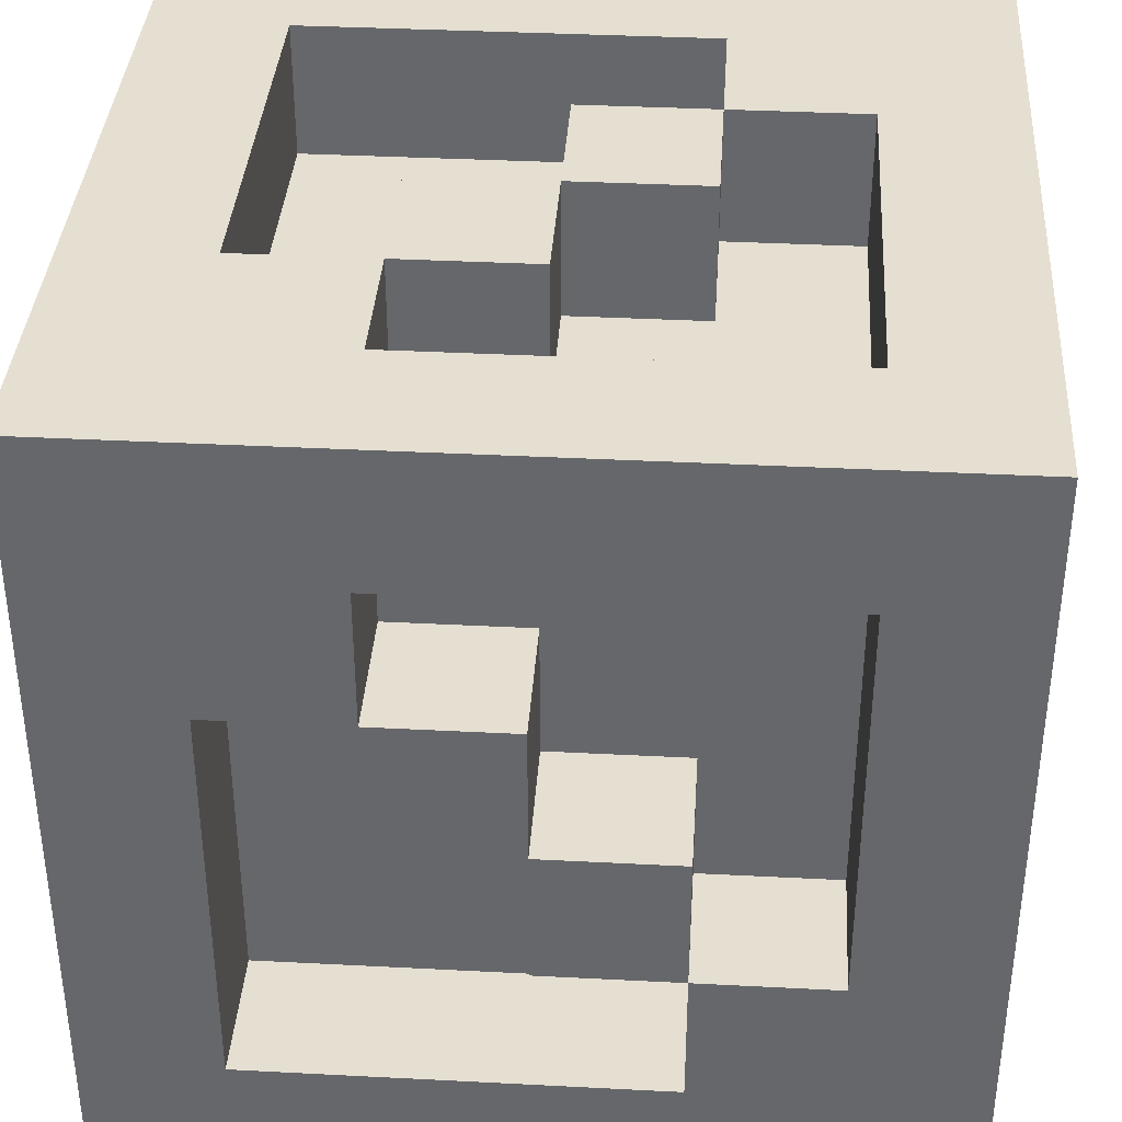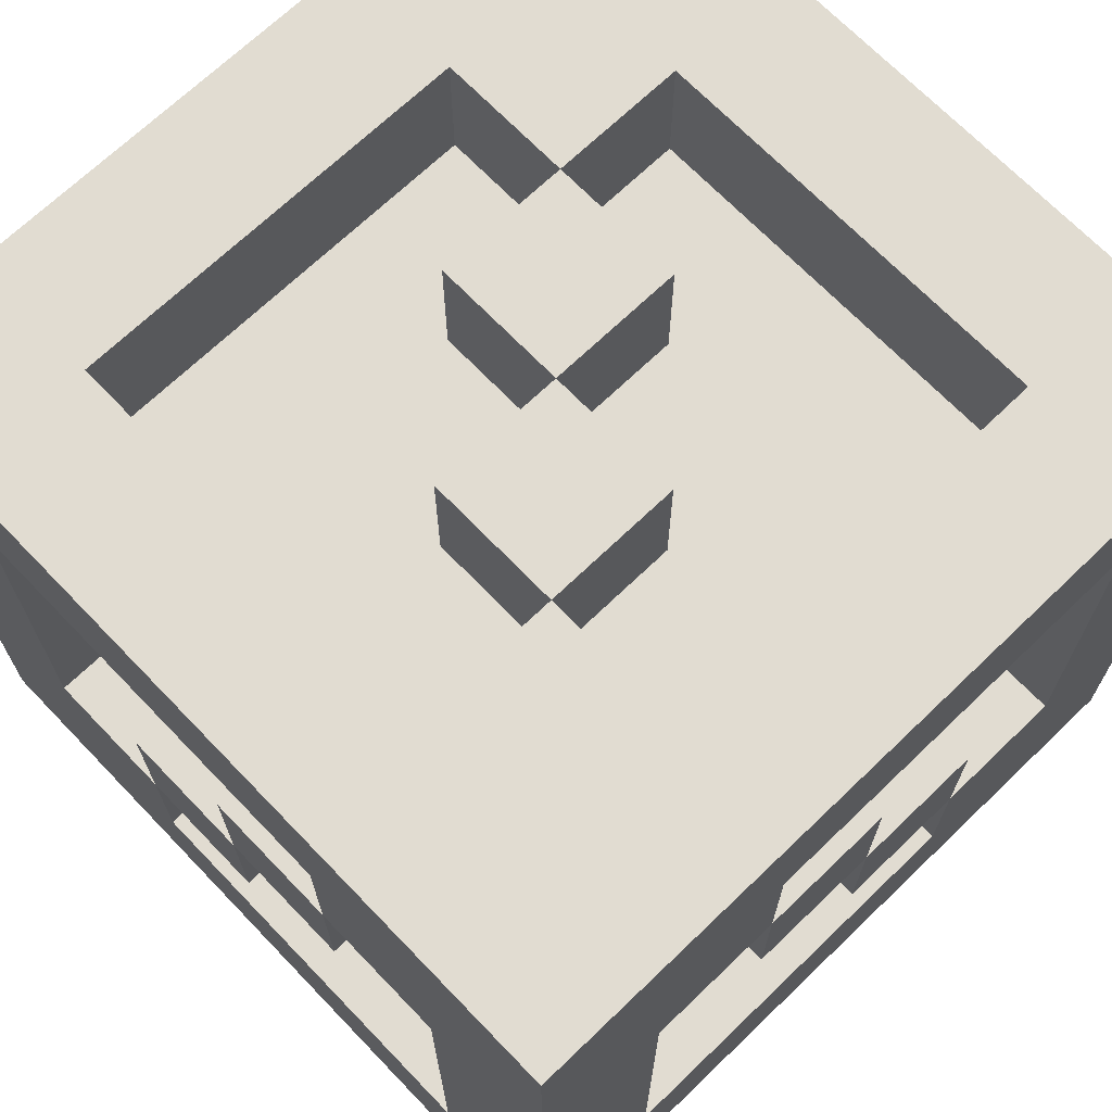
<metadata>
{"format":"obj","ext":"obj","renderer":"f3d","projection":"perspective","resolution":1024,"background":"white","views":[{"elev":37.3,"azim":-176.2,"up":"+Z"},{"elev":69.2,"azim":136.1,"up":"+Z"}]}
</metadata>
<code>
o Crate_C
v -0.3 -0.3 0.3
v -0.3 -0.3 0.2
v -0.3 -0.3 -0.2
v -0.3 -0.3 -0.3
v -0.3 -0.2 0.3
v -0.3 -0.2 0.2
v -0.3 -0.2 0.1
v -0.3 -0.2 -0.2
v -0.3 -0.2 -0.3
v -0.3 -0.1 0.2
v -0.3 -0.1 0.1
v -0.3 -0.1 0
v -0.3 0 0.1
v -0.3 0 0
v -0.3 0 -0.1
v -0.3 0.1 0
v -0.3 0.1 -0.1
v -0.3 0.1 -0.2
v -0.3 0.2 0.3
v -0.3 0.2 0.2
v -0.3 0.2 -0.1
v -0.3 0.2 -0.2
v -0.3 0.2 -0.3
v -0.3 0.3 0.3
v -0.3 0.3 0.2
v -0.3 0.3 -0.2
v -0.3 0.3 -0.3
v -0.2 -0.2 0.1
v -0.2 -0.2 -0.2
v -0.2 -0.1 0.2
v -0.2 -0.1 0.1
v -0.2 -0.1 0
v -0.2 0 0.1
v -0.2 0 0
v -0.2 0 -0.1
v -0.2 0.1 0
v -0.2 0.1 -0.1
v -0.2 0.1 -0.2
v -0.2 0.2 0.2
v -0.2 0.2 -0.1
v -0.1 -0.3 0.1
v -0.1 -0.3 0
v -0.1 -0.2 0.1
v -0.1 -0.2 0
v -0.1 -0.1 0.3
v -0.1 -0.1 0.2
v -0.1 0 0.3
v -0.1 0 0.2
v -0.1 0 -0.2
v -0.1 0 -0.3
v -0.1 0.1 -0.2
v -0.1 0.1 -0.3
v -0.1 0.2 0
v -0.1 0.2 -0.1
v -0.1 0.3 0
v -0.1 0.3 -0.1
v 0 -0.3 0
v 0 -0.3 -0.1
v 0 -0.2 0
v 0 -0.2 -0.1
v 0 -0.1 -0.2
v 0 -0.1 -0.3
v 0 0 0.3
v 0 0 0.2
v 0 0 -0.2
v 0 0 -0.3
v 0 0.1 0.3
v 0 0.1 0.2
v 0 0.2 0.1
v 0 0.2 0
v 0 0.3 0.1
v 0 0.3 0
v 0.1 -0.3 -0.1
v 0.1 -0.3 -0.2
v 0.1 -0.2 -0.1
v 0.1 -0.2 -0.2
v 0.1 -0.2 -0.3
v 0.1 -0.1 -0.2
v 0.1 -0.1 -0.3
v 0.1 0.1 0.3
v 0.1 0.1 0.2
v 0.1 0.2 0.3
v 0.1 0.2 0.2
v 0.1 0.2 0.1
v 0.1 0.3 0.2
v 0.1 0.3 0.1
v 0.2 -0.3 0.2
v 0.2 -0.3 -0.1
v 0.2 -0.2 0.3
v 0.2 -0.2 0.2
v 0.2 -0.2 -0.1
v 0.2 -0.1 -0.2
v 0.2 -0.1 -0.3
v 0.2 0.1 0.3
v 0.2 0.1 0.2
v 0.2 0.2 0.1
v 0.2 0.2 -0.2
v 0.2 0.2 -0.3
v 0.2 0.3 0.1
v 0.2 0.3 -0.2
v -0.2 -0.3 0.1
v -0.2 -0.3 -0.2
v -0.2 -0.2 0.1
v -0.2 -0.2 -0.2
v -0.2 -0.2 -0.3
v -0.2 -0.1 0.3
v -0.2 -0.1 0.2
v -0.2 0.1 -0.2
v -0.2 0.1 -0.3
v -0.2 0.2 0.3
v -0.2 0.2 0.2
v -0.2 0.2 -0.1
v -0.2 0.3 0.2
v -0.2 0.3 -0.1
v -0.1 -0.3 0.2
v -0.1 -0.3 0.1
v -0.1 -0.2 0.3
v -0.1 -0.2 0.2
v -0.1 -0.2 0.1
v -0.1 -0.1 0.3
v -0.1 -0.1 0.2
v -0.1 0.1 -0.2
v -0.1 0.1 -0.3
v -0.1 0.2 -0.1
v -0.1 0.2 -0.2
v -0.1 0.2 -0.3
v -0.1 0.3 -0.1
v -0.1 0.3 -0.2
v 0 -0.3 0.1
v 0 -0.3 0
v 0 -0.2 0.1
v 0 -0.2 0
v 0 -0.1 0.3
v 0 -0.1 0.2
v 0 0 0.3
v 0 0 0.2
v 0 0 -0.2
v 0 0 -0.3
v 0 0.1 -0.2
v 0 0.1 -0.3
v 0 0.2 0
v 0 0.2 -0.1
v 0 0.3 0
v 0 0.3 -0.1
v 0.1 -0.3 0
v 0.1 -0.3 -0.1
v 0.1 -0.2 0
v 0.1 -0.2 -0.1
v 0.1 -0.1 -0.2
v 0.1 -0.1 -0.3
v 0.1 0 0.3
v 0.1 0 0.2
v 0.1 0 -0.2
v 0.1 0 -0.3
v 0.1 0.1 0.3
v 0.1 0.1 0.2
v 0.1 0.2 0.1
v 0.1 0.2 0
v 0.1 0.3 0.1
v 0.1 0.3 0
v 0.2 -0.2 0.2
v 0.2 -0.2 -0.1
v 0.2 -0.1 0
v 0.2 -0.1 -0.1
v 0.2 -0.1 -0.2
v 0.2 0 0.1
v 0.2 0 0
v 0.2 0 -0.1
v 0.2 0.1 0.2
v 0.2 0.1 0.1
v 0.2 0.1 0
v 0.2 0.2 0.1
v 0.2 0.2 -0.2
v 0.3 -0.3 0.3
v 0.3 -0.3 0.2
v 0.3 -0.3 -0.2
v 0.3 -0.3 -0.3
v 0.3 -0.2 0.3
v 0.3 -0.2 0.2
v 0.3 -0.2 -0.1
v 0.3 -0.2 -0.2
v 0.3 -0.2 -0.3
v 0.3 -0.1 0
v 0.3 -0.1 -0.1
v 0.3 -0.1 -0.2
v 0.3 0 0.1
v 0.3 0 0
v 0.3 0 -0.1
v 0.3 0.1 0.2
v 0.3 0.1 0.1
v 0.3 0.1 0
v 0.3 0.2 0.3
v 0.3 0.2 0.2
v 0.3 0.2 0.1
v 0.3 0.2 -0.2
v 0.3 0.2 -0.3
v 0.3 0.3 0.3
v 0.3 0.3 0.2
v 0.3 0.3 -0.2
v 0.3 0.3 -0.3
v -0.3 -0.3 0.3
v -0.3 -0.2 0.3
v -0.3 0.2 0.3
v -0.3 0.3 0.3
v -0.2 -0.3 0.3
v -0.2 -0.2 0.3
v -0.2 -0.1 0.3
v -0.2 0.2 0.3
v -0.2 0.3 0.3
v -0.1 -0.2 0.3
v -0.1 -0.1 0.3
v -0.1 0 0.3
v 0 -0.1 0.3
v 0 0 0.3
v 0 0.1 0.3
v 0.1 0 0.3
v 0.1 0.1 0.3
v 0.1 0.2 0.3
v 0.2 -0.3 0.3
v 0.2 -0.2 0.3
v 0.2 0.1 0.3
v 0.2 0.2 0.3
v 0.2 0.3 0.3
v 0.3 -0.3 0.3
v 0.3 -0.2 0.3
v 0.3 0.2 0.3
v 0.3 0.3 0.3
v -0.2 -0.1 0.2
v -0.2 0.2 0.2
v -0.1 -0.2 0.2
v -0.1 -0.1 0.2
v -0.1 0 0.2
v 0 -0.1 0.2
v 0 0 0.2
v 0 0.1 0.2
v 0.1 0 0.2
v 0.1 0.1 0.2
v 0.1 0.2 0.2
v 0.2 -0.2 0.2
v 0.2 0.1 0.2
v -0.3 -0.1 0.1
v -0.3 0 0.1
v -0.2 -0.1 0.1
v -0.2 0 0.1
v -0.1 -0.3 0.1
v -0.1 -0.2 0.1
v 0 -0.3 0.1
v 0 -0.2 0.1
v 0 0.2 0.1
v 0 0.3 0.1
v 0.1 0.2 0.1
v 0.1 0.3 0.1
v 0.2 0 0.1
v 0.2 0.1 0.1
v 0.3 0 0.1
v 0.3 0.1 0.1
v -0.3 0 0
v -0.3 0.1 0
v -0.2 0 0
v -0.2 0.1 0
v -0.1 0.2 0
v -0.1 0.3 0
v 0 -0.3 0
v 0 -0.2 0
v 0 0.2 0
v 0 0.3 0
v 0.1 -0.3 0
v 0.1 -0.2 0
v 0.2 -0.1 0
v 0.2 0 0
v 0.3 -0.1 0
v 0.3 0 0
v -0.3 0.1 -0.1
v -0.3 0.2 -0.1
v -0.2 0.1 -0.1
v -0.2 0.2 -0.1
v -0.2 0.3 -0.1
v -0.1 0.2 -0.1
v -0.1 0.3 -0.1
v 0.1 -0.3 -0.1
v 0.1 -0.2 -0.1
v 0.2 -0.3 -0.1
v 0.2 -0.2 -0.1
v 0.2 -0.1 -0.1
v 0.3 -0.2 -0.1
v 0.3 -0.1 -0.1
v -0.3 -0.2 -0.2
v -0.3 0.1 -0.2
v -0.2 -0.3 -0.2
v -0.2 -0.2 -0.2
v -0.2 0.1 -0.2
v -0.1 0.2 -0.2
v -0.1 0.3 -0.2
v 0.1 -0.3 -0.2
v 0.1 -0.2 -0.2
v 0.2 -0.1 -0.2
v 0.2 0.2 -0.2
v 0.2 0.3 -0.2
v 0.3 -0.1 -0.2
v 0.3 0.2 -0.2
v -0.3 -0.1 0.2
v -0.3 0.2 0.2
v -0.2 -0.1 0.2
v -0.2 0.2 0.2
v -0.2 0.3 0.2
v -0.1 -0.3 0.2
v -0.1 -0.2 0.2
v 0.1 0.2 0.2
v 0.1 0.3 0.2
v 0.2 -0.3 0.2
v 0.2 -0.2 0.2
v 0.2 0.1 0.2
v 0.3 -0.2 0.2
v 0.3 0.1 0.2
v -0.3 -0.2 0.1
v -0.3 -0.1 0.1
v -0.2 -0.3 0.1
v -0.2 -0.2 0.1
v -0.2 -0.1 0.1
v -0.1 -0.3 0.1
v -0.1 -0.2 0.1
v 0.1 0.2 0.1
v 0.1 0.3 0.1
v 0.2 0.1 0.1
v 0.2 0.2 0.1
v 0.2 0.3 0.1
v 0.3 0.1 0.1
v 0.3 0.2 0.1
v -0.3 -0.1 0
v -0.3 0 0
v -0.2 -0.1 0
v -0.2 0 0
v -0.1 -0.3 0
v -0.1 -0.2 0
v 0 -0.3 0
v 0 -0.2 0
v 0 0.2 0
v 0 0.3 0
v 0.1 0.2 0
v 0.1 0.3 0
v 0.2 0 0
v 0.2 0.1 0
v 0.3 0 0
v 0.3 0.1 0
v -0.3 0 -0.1
v -0.3 0.1 -0.1
v -0.2 0 -0.1
v -0.2 0.1 -0.1
v -0.1 0.2 -0.1
v -0.1 0.3 -0.1
v 0 -0.3 -0.1
v 0 -0.2 -0.1
v 0 0.2 -0.1
v 0 0.3 -0.1
v 0.1 -0.3 -0.1
v 0.1 -0.2 -0.1
v 0.2 -0.1 -0.1
v 0.2 0 -0.1
v 0.3 -0.1 -0.1
v 0.3 0 -0.1
v -0.2 -0.2 -0.2
v -0.2 0.1 -0.2
v -0.1 0 -0.2
v -0.1 0.1 -0.2
v -0.1 0.2 -0.2
v 0 -0.1 -0.2
v 0 0 -0.2
v 0 0.1 -0.2
v 0.1 -0.2 -0.2
v 0.1 -0.1 -0.2
v 0.1 0 -0.2
v 0.2 -0.1 -0.2
v 0.2 0.2 -0.2
v -0.3 -0.3 -0.3
v -0.3 -0.2 -0.3
v -0.3 0.2 -0.3
v -0.3 0.3 -0.3
v -0.2 -0.3 -0.3
v -0.2 -0.2 -0.3
v -0.2 0.1 -0.3
v -0.2 0.2 -0.3
v -0.2 0.3 -0.3
v -0.1 0 -0.3
v -0.1 0.1 -0.3
v -0.1 0.2 -0.3
v 0 -0.1 -0.3
v 0 0 -0.3
v 0 0.1 -0.3
v 0.1 -0.2 -0.3
v 0.1 -0.1 -0.3
v 0.1 0 -0.3
v 0.2 -0.3 -0.3
v 0.2 -0.2 -0.3
v 0.2 -0.1 -0.3
v 0.2 0.2 -0.3
v 0.2 0.3 -0.3
v 0.3 -0.3 -0.3
v 0.3 -0.2 -0.3
v 0.3 0.2 -0.3
v 0.3 0.3 -0.3
v -0.3 -0.3 0.3
v -0.2 -0.3 0.3
v 0.2 -0.3 0.3
v 0.3 -0.3 0.3
v -0.3 -0.3 0.2
v -0.2 -0.3 0.2
v -0.1 -0.3 0.2
v 0.2 -0.3 0.2
v 0.3 -0.3 0.2
v -0.2 -0.3 0.1
v -0.1 -0.3 0.1
v 0 -0.3 0.1
v -0.1 -0.3 0
v 0 -0.3 0
v 0.1 -0.3 0
v 0 -0.3 -0.1
v 0.1 -0.3 -0.1
v 0.2 -0.3 -0.1
v -0.3 -0.3 -0.2
v -0.2 -0.3 -0.2
v 0.1 -0.3 -0.2
v 0.2 -0.3 -0.2
v 0.3 -0.3 -0.2
v -0.3 -0.3 -0.3
v -0.2 -0.3 -0.3
v 0.2 -0.3 -0.3
v 0.3 -0.3 -0.3
v -0.1 -0.2 0.2
v 0.2 -0.2 0.2
v -0.2 -0.2 0.1
v -0.1 -0.2 0.1
v 0 -0.2 0.1
v -0.1 -0.2 0
v 0 -0.2 0
v 0.1 -0.2 0
v 0 -0.2 -0.1
v 0.1 -0.2 -0.1
v 0.2 -0.2 -0.1
v -0.2 -0.2 -0.2
v 0.1 -0.2 -0.2
v -0.1 -0.1 0.3
v 0 -0.1 0.3
v -0.1 -0.1 0.2
v 0 -0.1 0.2
v -0.3 -0.1 0.1
v -0.2 -0.1 0.1
v -0.3 -0.1 0
v -0.2 -0.1 0
v 0.2 -0.1 0
v 0.3 -0.1 0
v 0.2 -0.1 -0.1
v 0.3 -0.1 -0.1
v 0 -0.1 -0.2
v 0.1 -0.1 -0.2
v 0 -0.1 -0.3
v 0.1 -0.1 -0.3
v 0 0 0.3
v 0.1 0 0.3
v 0 0 0.2
v 0.1 0 0.2
v 0.2 0 0.1
v 0.3 0 0.1
v -0.3 0 0
v -0.2 0 0
v 0.2 0 0
v 0.3 0 0
v -0.3 0 -0.1
v -0.2 0 -0.1
v -0.1 0 -0.2
v 0 0 -0.2
v -0.1 0 -0.3
v 0 0 -0.3
v 0.1 0.1 0.3
v 0.2 0.1 0.3
v 0.1 0.1 0.2
v 0.2 0.1 0.2
v 0.3 0.1 0.2
v 0.2 0.1 0.1
v 0.3 0.1 0.1
v -0.3 0.1 -0.1
v -0.2 0.1 -0.1
v -0.3 0.1 -0.2
v -0.2 0.1 -0.2
v -0.1 0.1 -0.2
v -0.2 0.1 -0.3
v -0.1 0.1 -0.3
v -0.2 0.2 0.3
v 0.1 0.2 0.3
v -0.3 0.2 0.2
v -0.2 0.2 0.2
v 0.1 0.2 0.2
v 0.2 0.2 0.1
v 0.3 0.2 0.1
v -0.3 0.2 -0.1
v -0.2 0.2 -0.1
v -0.1 0.2 -0.2
v 0.2 0.2 -0.2
v 0.3 0.2 -0.2
v -0.1 0.2 -0.3
v 0.2 0.2 -0.3
v -0.1 -0.2 0.3
v 0.2 -0.2 0.3
v -0.1 -0.2 0.2
v 0.2 -0.2 0.2
v 0.3 -0.2 0.2
v -0.3 -0.2 0.1
v -0.2 -0.2 0.1
v 0.2 -0.2 -0.1
v 0.3 -0.2 -0.1
v -0.3 -0.2 -0.2
v -0.2 -0.2 -0.2
v 0.1 -0.2 -0.2
v -0.2 -0.2 -0.3
v 0.1 -0.2 -0.3
v -0.2 -0.1 0.3
v -0.1 -0.1 0.3
v -0.3 -0.1 0.2
v -0.2 -0.1 0.2
v -0.1 -0.1 0.2
v -0.3 -0.1 0.1
v -0.2 -0.1 0.1
v 0.2 -0.1 -0.1
v 0.3 -0.1 -0.1
v 0.1 -0.1 -0.2
v 0.2 -0.1 -0.2
v 0.3 -0.1 -0.2
v 0.1 -0.1 -0.3
v 0.2 -0.1 -0.3
v -0.1 0 0.3
v 0 0 0.3
v -0.1 0 0.2
v 0 0 0.2
v -0.3 0 0.1
v -0.2 0 0.1
v -0.3 0 0
v -0.2 0 0
v 0.2 0 0
v 0.3 0 0
v 0.2 0 -0.1
v 0.3 0 -0.1
v 0 0 -0.2
v 0.1 0 -0.2
v 0 0 -0.3
v 0.1 0 -0.3
v 0 0.1 0.3
v 0.1 0.1 0.3
v 0 0.1 0.2
v 0.1 0.1 0.2
v 0.2 0.1 0.1
v 0.3 0.1 0.1
v -0.3 0.1 0
v -0.2 0.1 0
v 0.2 0.1 0
v 0.3 0.1 0
v -0.3 0.1 -0.1
v -0.2 0.1 -0.1
v -0.1 0.1 -0.2
v 0 0.1 -0.2
v -0.1 0.1 -0.3
v 0 0.1 -0.3
v -0.2 0.2 0.2
v 0.1 0.2 0.2
v 0 0.2 0.1
v 0.1 0.2 0.1
v 0.2 0.2 0.1
v -0.1 0.2 0
v 0 0.2 0
v 0.1 0.2 0
v -0.2 0.2 -0.1
v -0.1 0.2 -0.1
v 0 0.2 -0.1
v -0.1 0.2 -0.2
v 0.2 0.2 -0.2
v -0.3 0.3 0.3
v -0.2 0.3 0.3
v 0.2 0.3 0.3
v 0.3 0.3 0.3
v -0.3 0.3 0.2
v -0.2 0.3 0.2
v 0.1 0.3 0.2
v 0.2 0.3 0.2
v 0.3 0.3 0.2
v 0 0.3 0.1
v 0.1 0.3 0.1
v 0.2 0.3 0.1
v -0.1 0.3 0
v 0 0.3 0
v 0.1 0.3 0
v -0.2 0.3 -0.1
v -0.1 0.3 -0.1
v 0 0.3 -0.1
v -0.3 0.3 -0.2
v -0.2 0.3 -0.2
v -0.1 0.3 -0.2
v 0.2 0.3 -0.2
v 0.3 0.3 -0.2
v -0.3 0.3 -0.3
v -0.2 0.3 -0.3
v 0.2 0.3 -0.3
v 0.3 0.3 -0.3
f 5 2 1
f 6 3 2
f 6 2 5
f 7 3 6
f 8 4 3
f 8 3 7
f 9 4 8
f 10 7 6
f 10 6 5
f 11 7 10
f 13 12 11
f 14 12 13
f 16 15 14
f 17 15 16
f 18 9 8
f 19 10 5
f 20 10 19
f 21 18 17
f 22 9 18
f 22 18 21
f 23 9 22
f 24 20 19
f 25 21 20
f 25 20 24
f 25 22 21
f 26 23 22
f 26 22 25
f 27 23 26
f 31 29 28
f 32 29 31
f 33 31 30
f 34 29 32
f 35 29 34
f 36 34 33
f 37 29 35
f 38 29 37
f 39 33 30
f 39 36 33
f 39 37 36
f 40 37 39
f 43 42 41
f 44 42 43
f 47 46 45
f 48 46 47
f 51 50 49
f 52 50 51
f 55 54 53
f 56 54 55
f 59 58 57
f 60 58 59
f 65 62 61
f 66 62 65
f 67 64 63
f 68 64 67
f 71 70 69
f 72 70 71
f 75 74 73
f 76 74 75
f 78 77 76
f 79 77 78
f 82 81 80
f 83 81 82
f 85 84 83
f 86 84 85
f 90 88 87
f 91 88 90
f 94 90 89
f 95 90 94
f 97 93 92
f 98 93 97
f 99 97 96
f 100 97 99
f 101 102 103
f 103 102 104
f 104 105 108
f 108 105 109
f 106 107 110
f 110 107 111
f 111 112 113
f 113 112 114
f 115 116 118
f 118 116 119
f 117 118 120
f 120 118 121
f 122 123 125
f 125 123 126
f 124 125 127
f 127 125 128
f 129 130 131
f 131 130 132
f 133 134 135
f 135 134 136
f 137 138 139
f 139 138 140
f 141 142 143
f 143 142 144
f 145 146 147
f 147 146 148
f 149 150 153
f 153 150 154
f 151 152 155
f 155 152 156
f 157 158 159
f 159 158 160
f 161 162 163
f 163 162 164
f 161 163 166
f 166 163 167
f 164 165 168
f 161 166 169
f 169 166 170
f 167 168 171
f 170 171 172
f 171 168 173
f 172 171 173
f 168 165 173
f 174 175 178
f 175 176 179
f 178 175 179
f 179 176 180
f 176 177 181
f 180 176 181
f 181 177 182
f 180 181 184
f 181 182 184
f 184 182 185
f 183 184 187
f 187 184 188
f 178 179 189
f 186 187 190
f 190 187 191
f 178 189 192
f 189 190 192
f 192 190 193
f 193 190 194
f 185 182 195
f 195 182 196
f 192 193 197
f 193 194 198
f 197 193 198
f 194 195 198
f 195 196 199
f 198 195 199
f 199 196 200
f 205 202 201
f 206 203 202
f 206 202 205
f 207 203 206
f 208 204 203
f 208 203 207
f 209 204 208
f 210 207 206
f 210 206 205
f 211 207 210
f 213 212 211
f 214 212 213
f 216 215 214
f 217 215 216
f 218 209 208
f 219 210 205
f 220 210 219
f 221 218 217
f 222 209 218
f 222 218 221
f 223 209 222
f 224 220 219
f 225 221 220
f 225 220 224
f 225 222 221
f 226 223 222
f 226 222 225
f 227 223 226
f 231 229 228
f 232 229 231
f 233 231 230
f 234 229 232
f 235 229 234
f 236 234 233
f 237 229 235
f 238 229 237
f 239 233 230
f 239 236 233
f 239 237 236
f 240 237 239
f 243 242 241
f 244 242 243
f 247 246 245
f 248 246 247
f 251 250 249
f 252 250 251
f 255 254 253
f 256 254 255
f 259 258 257
f 260 258 259
f 265 262 261
f 266 262 265
f 267 264 263
f 268 264 267
f 271 270 269
f 272 270 271
f 275 274 273
f 276 274 275
f 278 277 276
f 279 277 278
f 282 281 280
f 283 281 282
f 285 284 283
f 286 284 285
f 290 288 287
f 291 288 290
f 294 290 289
f 295 290 294
f 297 293 292
f 298 293 297
f 299 297 296
f 300 297 299
f 301 302 303
f 303 302 304
f 304 305 308
f 308 305 309
f 306 307 310
f 310 307 311
f 311 312 313
f 313 312 314
f 315 316 318
f 318 316 319
f 317 318 320
f 320 318 321
f 322 323 325
f 325 323 326
f 324 325 327
f 327 325 328
f 329 330 331
f 331 330 332
f 333 334 335
f 335 334 336
f 337 338 339
f 339 338 340
f 341 342 343
f 343 342 344
f 345 346 347
f 347 346 348
f 349 350 353
f 353 350 354
f 351 352 355
f 355 352 356
f 357 358 359
f 359 358 360
f 361 362 363
f 363 362 364
f 361 363 366
f 366 363 367
f 364 365 368
f 361 366 369
f 369 366 370
f 367 368 371
f 370 371 372
f 371 368 373
f 372 371 373
f 368 365 373
f 374 375 378
f 375 376 379
f 378 375 379
f 379 376 380
f 376 377 381
f 380 376 381
f 381 377 382
f 380 381 384
f 381 382 384
f 384 382 385
f 383 384 387
f 387 384 388
f 378 379 389
f 386 387 390
f 390 387 391
f 378 389 392
f 389 390 392
f 392 390 393
f 393 390 394
f 385 382 395
f 395 382 396
f 392 393 397
f 393 394 398
f 397 393 398
f 394 395 398
f 395 396 399
f 398 395 399
f 399 396 400
f 405 402 401
f 406 403 402
f 406 402 405
f 407 403 406
f 408 404 403
f 408 403 407
f 409 404 408
f 410 407 406
f 410 406 405
f 411 407 410
f 413 412 411
f 414 412 413
f 416 415 414
f 417 415 416
f 418 409 408
f 419 410 405
f 420 410 419
f 421 418 417
f 422 409 418
f 422 418 421
f 423 409 422
f 424 420 419
f 425 421 420
f 425 420 424
f 425 422 421
f 426 423 422
f 426 422 425
f 427 423 426
f 431 429 428
f 432 429 431
f 433 431 430
f 434 429 432
f 435 429 434
f 436 434 433
f 437 429 435
f 438 429 437
f 439 433 430
f 439 436 433
f 439 437 436
f 440 437 439
f 443 442 441
f 444 442 443
f 447 446 445
f 448 446 447
f 451 450 449
f 452 450 451
f 455 454 453
f 456 454 455
f 459 458 457
f 460 458 459
f 465 462 461
f 466 462 465
f 467 464 463
f 468 464 467
f 471 470 469
f 472 470 471
f 475 474 473
f 476 474 475
f 478 477 476
f 479 477 478
f 482 481 480
f 483 481 482
f 485 484 483
f 486 484 485
f 490 488 487
f 491 488 490
f 494 490 489
f 495 490 494
f 497 493 492
f 498 493 497
f 499 497 496
f 500 497 499
f 501 502 503
f 503 502 504
f 504 505 508
f 508 505 509
f 506 507 510
f 510 507 511
f 511 512 513
f 513 512 514
f 515 516 518
f 518 516 519
f 517 518 520
f 520 518 521
f 522 523 525
f 525 523 526
f 524 525 527
f 527 525 528
f 529 530 531
f 531 530 532
f 533 534 535
f 535 534 536
f 537 538 539
f 539 538 540
f 541 542 543
f 543 542 544
f 545 546 547
f 547 546 548
f 549 550 553
f 553 550 554
f 551 552 555
f 555 552 556
f 557 558 559
f 559 558 560
f 561 562 563
f 563 562 564
f 561 563 566
f 566 563 567
f 564 565 568
f 561 566 569
f 569 566 570
f 567 568 571
f 570 571 572
f 571 568 573
f 572 571 573
f 568 565 573
f 574 575 578
f 575 576 579
f 578 575 579
f 579 576 580
f 576 577 581
f 580 576 581
f 581 577 582
f 580 581 584
f 581 582 584
f 584 582 585
f 583 584 587
f 587 584 588
f 578 579 589
f 586 587 590
f 590 587 591
f 578 589 592
f 589 590 592
f 592 590 593
f 593 590 594
f 585 582 595
f 595 582 596
f 592 593 597
f 593 594 598
f 597 593 598
f 594 595 598
f 595 596 599
f 598 595 599
f 599 596 600

</code>
